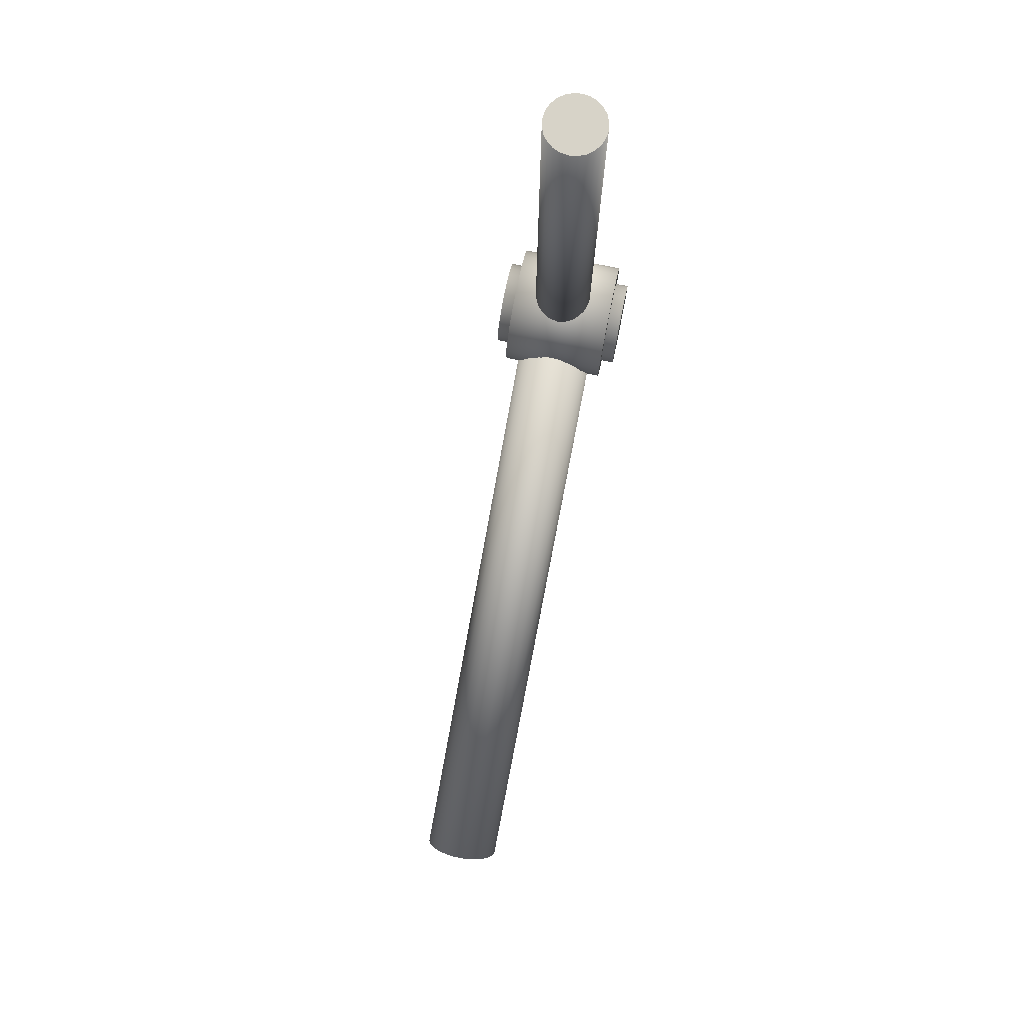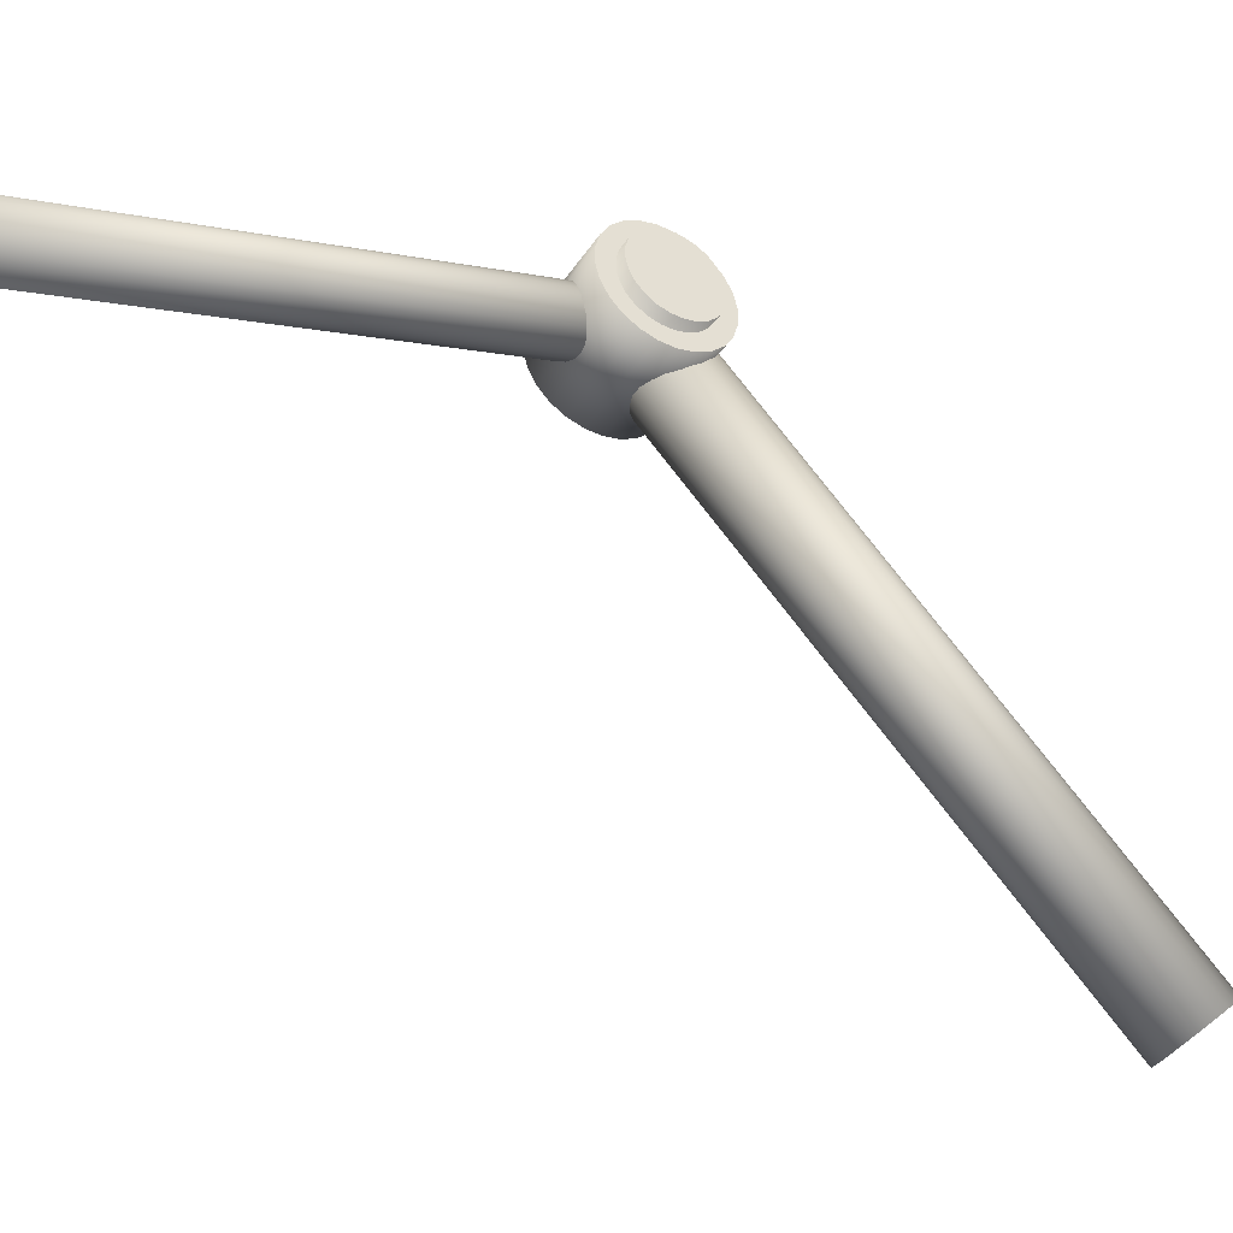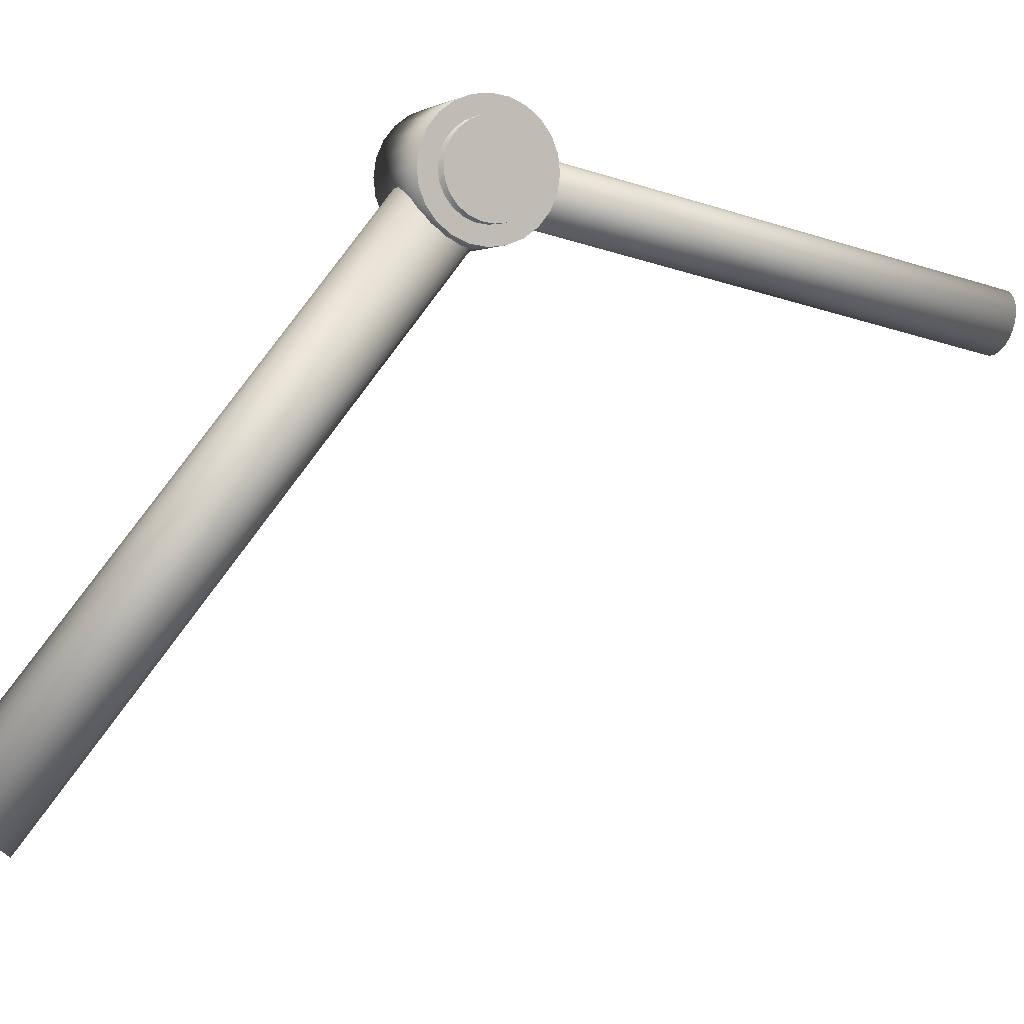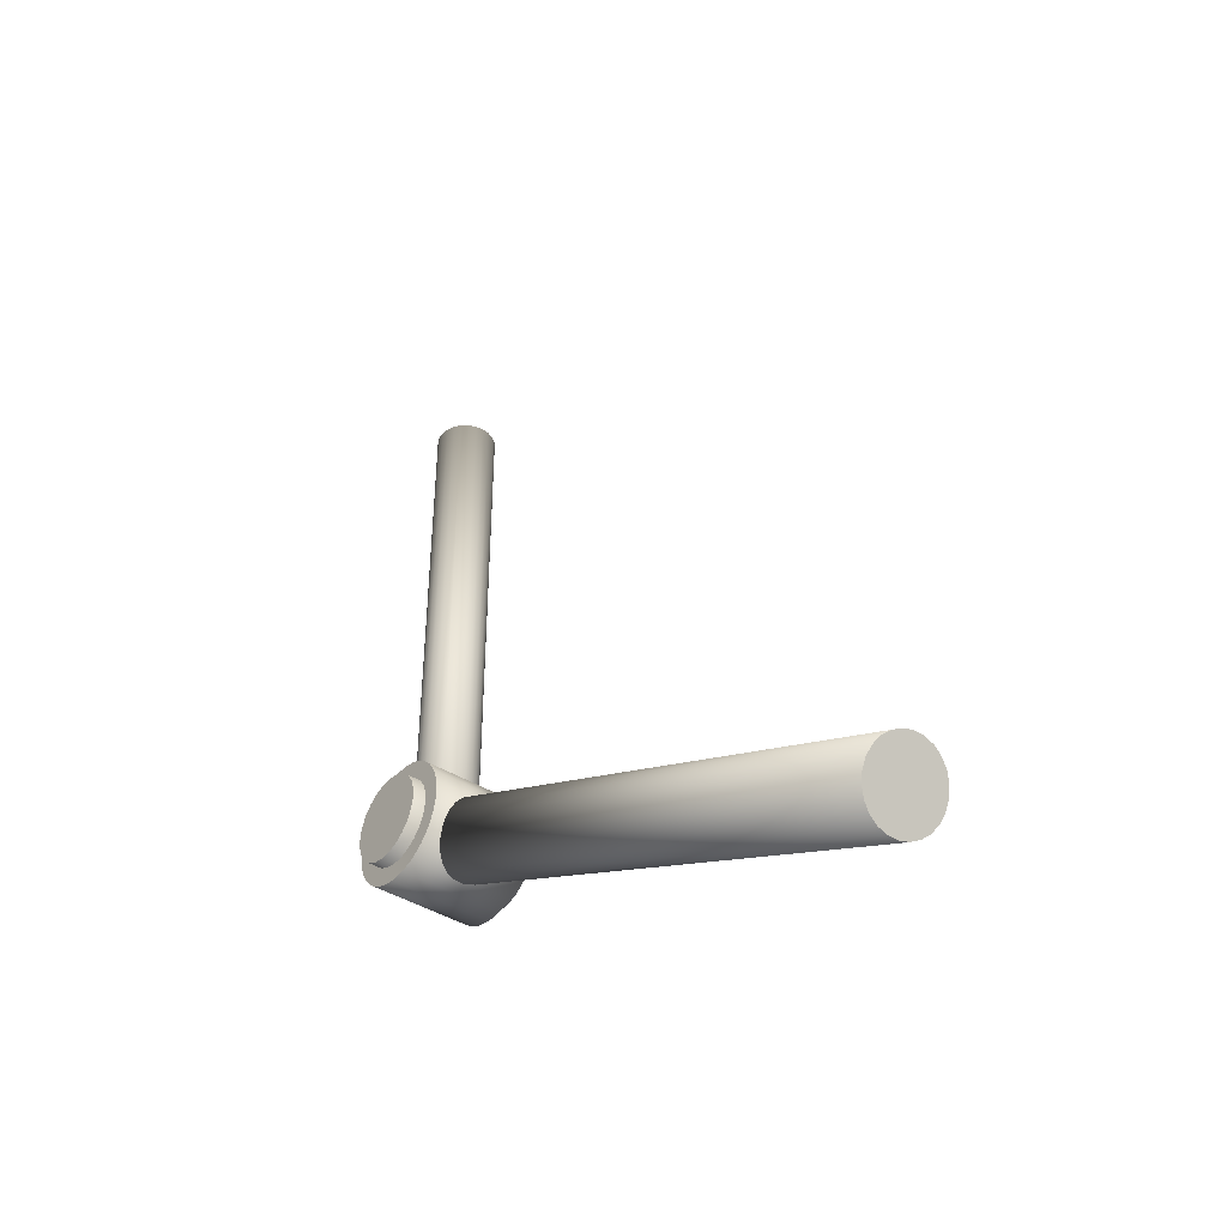
<metadata>
{"format":"obj","ext":"obj","renderer":"f3d","projection":"perspective","resolution":1024,"background":"white","views":[{"elev":77.0,"azim":40.5,"up":"+Z"},{"elev":-6.1,"azim":54.6,"up":"+Y"},{"elev":-29.5,"azim":-115.1,"up":"+Y"},{"elev":-41.0,"azim":-8.5,"up":"+Z"}]}
</metadata>
<code>
o G-__555645
v -12.39 -3.137 2.489
v -12.38 -3.13 2.476
v -12.38 -3.13 2.489
v -12.39 -3.137 2.476
v -12.38 -3.101 2.467
v -12.37 -3.11 2.485
v -12.37 -3.105 2.476
v -12.38 -3.098 2.458
v -12.38 -3.116 2.494
v -12.39 -3.098 2.45
v -12.38 -3.122 2.5
v -12.4 -3.098 2.443
v -12.39 -3.128 2.505
v -12.4 -3.101 2.439
v -12.4 -3.134 2.508
v -12.41 -3.105 2.436
v -12.41 -3.14 2.508
v -12.42 -3.11 2.436
v -12.42 -3.143 2.506
v -12.43 -3.116 2.439
v -12.42 -3.146 2.501
v -12.44 -3.122 2.444
v -12.43 -3.147 2.494
v -12.44 -3.129 2.451
v -12.44 -3.146 2.486
v -12.45 -3.135 2.459
v -12.44 -3.144 2.477
v -12.45 -3.14 2.468
v -12.43 -3.143 2.989
v -12.44 -3.136 2.489
v -12.43 -3.143 2.489
v -12.44 -3.136 2.989
v -12.4 -3.148 2.989
v -12.39 -3.143 2.489
v -12.39 -3.143 2.989
v -12.4 -3.148 2.489
v -12.11 -3.649 2.224
v -12.12 -3.654 2.224
v -12.41 -3.092 2.476
v -12.4 -3.093 2.489
v -12.4 -3.093 2.476
v -12.41 -3.092 2.489
v -12.1 -3.637 2.216
v -12.1 -3.643 2.221
v -12.43 -3.147 2.989
v -12.43 -3.147 2.489
v -12.14 -3.661 2.217
v -12.13 -3.658 2.222
v -12.42 -3.151 2.989
v -12.42 -3.151 2.489
v -12.39 -3.143 2.476
v -12.09 -3.631 2.21
v -12.44 -3.121 2.989
v -12.44 -3.113 2.489
v -12.44 -3.121 2.489
v -12.44 -3.113 2.989
v -12.44 -3.129 2.489
v -12.44 -3.121 2.476
v -12.44 -3.129 2.476
v -12.44 -3.136 2.476
v -12.43 -3.095 2.476
v -12.42 -3.093 2.489
v -12.42 -3.093 2.476
v -12.43 -3.095 2.489
v -12.44 -3.113 2.476
v -12.44 -3.129 2.989
v -12.39 -3.137 2.989
v -12.15 -3.662 2.21
v -12.4 -3.151 2.489
v -12.4 -3.148 2.476
v -12.4 -3.151 2.476
v -12.4 -3.151 2.989
v -12.39 -3.107 2.489
v -12.38 -3.114 2.476
v -12.39 -3.107 2.476
v -12.38 -3.114 2.489
v -12.38 -3.122 2.489
v -12.38 -3.122 2.476
v -12.15 -3.661 2.202
v -12.41 -3.152 2.489
v -12.41 -3.152 2.476
v -12.43 -3.143 2.476
v -12.4 -3.096 2.476
v -12.4 -3.096 2.489
v -12.43 -3.1 2.476
v -12.43 -3.1 2.489
v -12.16 -3.658 2.193
v -12.16 -3.654 2.184
v -12.16 -3.649 2.175
v -12.16 -3.643 2.167
v -12.42 -3.151 2.476
v -12.43 -3.147 2.476
v -12.39 -3.101 2.476
v -12.44 -3.106 2.476
v -12.15 -3.637 2.16
v -12.42 -3.093 2.989
v -12.43 -3.095 2.989
v -12.15 -3.631 2.155
v -12.4 -3.093 2.989
v -12.41 -3.092 2.989
v -12.14 -3.625 2.152
v -12.4 -3.096 2.989
v -12.13 -3.62 2.152
v -12.38 -3.13 2.989
v -12.09 -3.625 2.202
v -12.39 -3.101 2.989
v -12.39 -3.101 2.489
v -12.39 -3.107 2.989
v -12.44 -3.106 2.489
v -12.43 -3.1 2.989
v -12.44 -3.106 2.989
v -12.12 -3.616 2.155
v -12.38 -3.122 2.989
v -12.38 -3.114 2.989
v -12.41 -3.152 2.989
v -12.11 -3.613 2.159
v -12.1 -3.612 2.166
v -12.1 -3.613 2.174
v -12.09 -3.616 2.183
v -12.09 -3.619 2.192
v -12.42 -3.151 2.489
v -12.46 -3.162 2.429
v -12.47 -3.142 2.431
v -12.47 -3.152 2.428
v -12.46 -3.171 2.433
v -12.48 -3.133 2.436
v -12.45 -3.18 2.439
v -12.48 -3.126 2.443
v -12.45 -3.186 2.448
v -12.49 -3.12 2.452
v -12.49 -3.122 2.496
v -12.49 -3.117 2.463
v -12.49 -3.116 2.475
v -12.49 -3.118 2.486
v -12.44 -3.169 2.509
v -12.45 -3.183 2.501
v -12.44 -3.176 2.501
v -12.46 -3.175 2.509
v -12.48 -3.108 2.431
v -12.39 -3.048 2.444
v -12.39 -3.056 2.431
v -12.48 -3.1 2.444
v -12.35 -3.114 2.433
v -12.34 -3.116 2.439
v -12.35 -3.122 2.439
v -12.34 -3.107 2.433
v -12.48 -3.11 2.463
v -12.48 -3.11 2.475
v -12.45 -3.16 2.514
v -12.46 -3.166 2.514
v -12.43 -3.201 2.469
v -12.34 -3.148 2.453
v -12.33 -3.15 2.469
v -12.43 -3.199 2.453
v -12.34 -3.131 2.492
v -12.33 -3.128 2.481
v -12.33 -3.124 2.492
v -12.34 -3.134 2.481
v -12.48 -3.097 2.491
v -12.39 -3.052 2.506
v -12.39 -3.045 2.491
v -12.48 -3.103 2.506
v -12.38 -3.06 2.486
v -12.37 -3.058 2.496
v -12.37 -3.054 2.486
v -12.38 -3.065 2.496
v -12.38 -3.068 2.443
v -12.36 -3.069 2.436
v -12.38 -3.076 2.436
v -12.37 -3.062 2.443
v -12.47 -3.122 2.505
v -12.48 -3.137 2.511
v -12.47 -3.131 2.511
v -12.48 -3.129 2.505
v -12.36 -3.082 2.515
v -12.36 -3.099 2.516
v -12.35 -3.092 2.516
v -12.37 -3.089 2.515
v -12.44 -3.172 2.417
v -12.34 -3.132 2.426
v -12.44 -3.184 2.426
v -12.35 -3.121 2.417
v -12.47 -3.131 2.414
v -12.37 -3.093 2.411
v -12.46 -3.145 2.411
v -12.37 -3.08 2.414
v -12.37 -3.056 2.452
v -12.38 -3.062 2.452
v -12.46 -3.136 2.431
v -12.47 -3.127 2.436
v -12.43 -3.196 2.5
v -12.33 -3.149 2.485
v -12.34 -3.145 2.5
v -12.43 -3.2 2.485
v -12.34 -3.141 2.438
v -12.43 -3.193 2.438
v -12.44 -3.182 2.492
v -12.45 -3.188 2.492
v -12.37 -3.085 2.431
v -12.36 -3.078 2.431
v -12.47 -3.146 2.515
v -12.46 -3.14 2.515
v -12.45 -3.156 2.429
v -12.46 -3.146 2.428
v -12.45 -3.165 2.433
v -12.44 -3.173 2.439
v -12.44 -3.18 2.448
v -12.44 -3.184 2.458
v -12.43 -3.186 2.47
v -12.44 -3.185 2.481
v -12.43 -3.188 2.513
v -12.44 -3.177 2.524
v -12.45 -3.15 2.516
v -12.48 -3.112 2.518
v -12.47 -3.124 2.527
v -12.45 -3.165 2.53
v -12.46 -3.137 2.532
v -12.45 -3.151 2.533
v -12.45 -3.159 2.412
v -12.47 -3.118 2.421
v -12.47 -3.119 2.443
v -12.48 -3.114 2.452
v -12.49 -3.095 2.46
v -12.49 -3.094 2.476
v -12.48 -3.111 2.486
v -12.47 -3.116 2.496
v -12.37 -3.053 2.463
v -12.38 -3.059 2.463
v -12.38 -3.072 2.527
v -12.37 -3.086 2.532
v -12.45 -3.191 2.458
v -12.34 -3.111 2.509
v -12.36 -3.108 2.514
v -12.35 -3.117 2.509
v -12.35 -3.102 2.514
v -12.36 -3.107 2.412
v -12.38 -3.067 2.421
v -12.36 -3.094 2.428
v -12.39 -3.044 2.46
v -12.39 -3.043 2.476
v -12.38 -3.058 2.475
v -12.38 -3.071 2.505
v -12.37 -3.079 2.511
v -12.38 -3.061 2.518
v -12.36 -3.104 2.429
v -12.35 -3.128 2.448
v -12.34 -3.133 2.458
v -12.34 -3.135 2.47
v -12.35 -3.125 2.501
v -12.34 -3.137 2.513
v -12.35 -3.126 2.524
v -12.35 -3.113 2.53
v -12.36 -3.1 2.533
v -12.34 -3.119 2.501
v -12.33 -3.128 2.47
v -12.35 -3.098 2.429
v -12.35 -3.088 2.428
v -12.33 -3.122 2.448
v -12.33 -3.126 2.458
v -12.36 -3.073 2.511
v -12.47 -3.156 2.516
v -12.37 -3.052 2.475
v -12.37 -3.065 2.505
v -12.45 -3.192 2.481
v -12.45 -3.192 2.47
f 1 2 3
f 2 1 4
f 5 6 7
f 6 5 8
f 6 8 9
f 9 8 10
f 9 10 11
f 11 10 12
f 11 12 13
f 13 12 14
f 13 14 15
f 15 14 16
f 15 16 17
f 17 16 18
f 17 18 19
f 19 18 20
f 19 20 21
f 21 20 22
f 21 22 23
f 23 22 24
f 23 24 25
f 25 24 26
f 25 26 27
f 27 26 28
f 29 30 31
f 30 29 32
f 33 34 35
f 34 33 36
f 37 17 38
f 17 37 15
f 39 40 41
f 40 39 42
f 43 13 44
f 13 43 11
f 45 31 46
f 31 45 29
f 19 47 48
f 47 19 21
f 49 46 50
f 46 49 45
f 1 34 4
f 4 34 51
f 9 43 52
f 43 9 11
f 53 54 55
f 54 53 56
f 57 58 59
f 58 57 55
f 30 59 60
f 59 30 57
f 61 62 63
f 62 61 64
f 55 65 58
f 65 55 54
f 32 57 30
f 57 32 66
f 35 1 67
f 1 35 34
f 47 23 68
f 23 47 21
f 17 48 38
f 48 17 19
f 69 70 36
f 70 69 71
f 72 36 33
f 36 72 69
f 73 74 75
f 74 73 76
f 77 2 78
f 2 77 3
f 68 25 79
f 25 68 23
f 80 71 69
f 71 80 81
f 31 60 82
f 60 31 30
f 40 83 41
f 83 40 84
f 85 64 61
f 64 85 86
f 79 27 87
f 27 79 25
f 76 78 74
f 78 76 77
f 87 28 88
f 28 87 27
f 88 26 89
f 26 88 28
f 89 24 90
f 24 89 26
f 71 51 70
f 51 71 81
f 51 81 4
f 4 81 91
f 4 91 2
f 2 91 92
f 2 92 78
f 78 92 74
f 74 92 82
f 74 82 60
f 74 60 75
f 75 60 93
f 93 60 59
f 93 59 58
f 93 58 83
f 83 58 41
f 41 58 65
f 41 65 94
f 41 94 39
f 39 94 85
f 39 85 63
f 63 85 61
f 90 22 95
f 22 90 24
f 64 96 62
f 96 64 97
f 22 98 95
f 98 22 20
f 42 99 40
f 99 42 100
f 20 101 98
f 101 20 18
f 99 84 40
f 84 99 102
f 18 103 101
f 103 18 16
f 67 3 104
f 1 3 67
f 6 52 105
f 52 6 9
f 44 15 37
f 15 44 13
f 106 73 107
f 73 106 108
f 109 110 86
f 110 109 111
f 102 107 84
f 107 102 106
f 103 14 112
f 14 103 16
f 113 3 77
f 3 113 104
f 62 100 42
f 100 62 96
f 108 76 73
f 76 108 114
f 115 69 72
f 69 115 80
f 112 12 116
f 12 112 14
f 12 117 116
f 117 12 10
f 10 118 117
f 118 10 8
f 8 119 118
f 119 8 5
f 105 119 120
f 119 105 118
f 118 105 52
f 118 52 117
f 117 52 43
f 117 43 116
f 116 43 44
f 116 44 112
f 112 44 37
f 112 37 103
f 103 37 38
f 103 38 101
f 101 38 48
f 101 48 98
f 98 48 47
f 98 47 95
f 95 47 68
f 95 68 90
f 90 68 79
f 90 79 89
f 89 79 87
f 89 87 88
f 66 55 57
f 55 66 53
f 5 120 119
f 120 5 7
f 114 77 76
f 77 114 113
f 86 97 64
f 97 86 110
f 54 111 109
f 111 54 56
f 49 80 115
f 80 49 121
f 121 49 50
f 7 105 120
f 105 7 6
f 122 123 124
f 123 122 125
f 123 125 126
f 126 125 127
f 126 127 128
f 128 127 129
f 128 129 130
f 130 129 131
f 130 131 132
f 132 131 133
f 133 131 134
f 135 136 137
f 136 135 138
f 139 140 141
f 140 139 142
f 143 144 145
f 144 143 146
f 147 133 148
f 133 147 132
f 149 138 135
f 138 149 150
f 65 109 94
f 109 65 54
f 151 152 153
f 152 151 154
f 69 34 36
f 34 69 80
f 1 34 80
f 1 80 121
f 1 121 3
f 3 121 50
f 3 50 46
f 3 46 77
f 77 46 76
f 76 46 31
f 76 31 30
f 76 30 73
f 73 30 107
f 107 30 57
f 107 57 55
f 107 55 84
f 84 55 40
f 40 55 54
f 40 54 109
f 40 109 42
f 42 109 86
f 42 86 62
f 62 86 64
f 155 156 157
f 156 155 158
f 159 160 161
f 160 159 162
f 163 164 165
f 164 163 166
f 167 168 169
f 168 167 170
f 171 172 173
f 172 171 174
f 175 176 177
f 176 175 178
f 179 180 181
f 180 179 182
f 183 184 185
f 184 183 186
f 63 42 39
f 42 63 62
f 167 187 170
f 187 167 188
f 126 189 123
f 189 126 190
f 191 192 193
f 192 191 194
f 154 195 152
f 195 154 196
f 136 197 137
f 197 136 198
f 199 168 200
f 168 199 169
f 194 153 192
f 153 194 151
f 173 201 202
f 201 173 172
f 181 203 204
f 203 181 196
f 203 196 205
f 205 196 206
f 206 196 154
f 206 154 207
f 207 154 208
f 208 154 151
f 208 151 209
f 209 151 194
f 209 194 210
f 210 194 197
f 197 194 191
f 197 191 137
f 137 191 211
f 137 211 135
f 135 211 149
f 149 211 212
f 149 212 213
f 213 212 214
f 214 212 215
f 215 212 216
f 215 216 217
f 217 216 218
f 219 183 185
f 183 219 179
f 183 179 220
f 220 179 181
f 220 181 204
f 220 204 139
f 139 204 189
f 139 189 190
f 139 190 142
f 142 190 221
f 142 221 222
f 142 222 223
f 223 222 147
f 223 147 224
f 224 147 148
f 224 148 225
f 224 225 159
f 159 225 226
f 159 226 162
f 162 226 171
f 162 171 173
f 162 173 214
f 214 173 202
f 214 202 213
f 35 72 33
f 72 35 67
f 72 67 115
f 115 67 104
f 115 104 49
f 49 104 45
f 45 104 113
f 45 113 114
f 45 114 29
f 29 114 108
f 29 108 32
f 32 108 106
f 32 106 66
f 66 106 102
f 66 102 53
f 53 102 99
f 53 99 56
f 56 99 100
f 56 100 111
f 111 100 96
f 111 96 110
f 110 96 97
f 188 227 187
f 227 188 228
f 229 217 230
f 217 229 215
f 231 207 208
f 207 231 129
f 232 233 234
f 233 232 235
f 128 222 221
f 222 128 130
f 186 236 184
f 236 186 182
f 182 186 237
f 182 237 180
f 180 237 238
f 238 237 141
f 238 141 199
f 199 141 169
f 169 141 140
f 169 140 167
f 167 140 188
f 188 140 239
f 188 239 228
f 228 239 240
f 228 240 241
f 241 240 163
f 163 240 161
f 163 161 166
f 166 161 160
f 166 160 242
f 242 160 243
f 243 160 244
f 243 244 178
f 178 244 176
f 180 245 195
f 245 180 238
f 195 245 143
f 195 143 145
f 195 145 152
f 152 145 246
f 152 246 247
f 152 247 153
f 153 247 248
f 153 248 192
f 192 248 158
f 192 158 155
f 192 155 193
f 193 155 249
f 193 249 250
f 250 249 234
f 250 234 233
f 250 233 251
f 251 233 176
f 251 176 244
f 251 244 229
f 251 229 252
f 252 229 230
f 252 230 253
f 223 240 239
f 240 223 224
f 232 249 254
f 249 232 234
f 177 233 235
f 233 177 176
f 125 206 127
f 206 125 205
f 196 180 195
f 180 196 181
f 158 255 156
f 255 158 248
f 249 157 254
f 157 249 155
f 238 256 245
f 256 238 257
f 220 186 183
f 186 220 237
f 200 256 257
f 256 200 146
f 146 200 168
f 146 168 144
f 144 168 170
f 144 170 258
f 258 170 254
f 258 254 259
f 259 254 255
f 255 254 156
f 156 254 157
f 139 237 220
f 237 139 141
f 142 239 140
f 239 142 223
f 252 212 251
f 212 252 216
f 36 51 34
f 51 36 70
f 247 258 259
f 258 247 246
f 107 75 93
f 75 107 73
f 244 215 229
f 215 244 214
f 253 216 252
f 216 253 218
f 131 171 226
f 171 131 174
f 260 178 175
f 178 260 243
f 50 92 91
f 92 50 46
f 130 147 222
f 147 130 132
f 162 244 160
f 244 162 214
f 202 261 213
f 261 202 201
f 251 211 250
f 211 251 212
f 213 150 149
f 150 213 261
f 134 226 225
f 226 134 131
f 228 262 227
f 262 228 241
f 125 203 205
f 203 125 122
f 246 144 258
f 144 246 145
f 245 146 143
f 146 245 256
f 148 134 225
f 134 148 133
f 166 263 164
f 263 166 242
f 241 165 262
f 165 241 163
f 46 82 92
f 82 46 31
f 124 203 122
f 203 124 204
f 121 81 80
f 81 121 91
f 91 121 50
f 84 93 83
f 93 84 107
f 264 209 210
f 209 264 265
f 128 190 126
f 190 128 221
f 199 257 238
f 257 199 200
f 187 254 170
f 254 187 227
f 254 227 262
f 254 262 165
f 254 165 164
f 254 164 263
f 254 263 232
f 232 263 260
f 232 260 235
f 235 260 175
f 235 175 177
f 197 264 210
f 264 197 198
f 94 86 85
f 86 94 109
f 185 236 219
f 236 185 184
f 219 182 179
f 182 219 236
f 263 243 260
f 243 263 242
f 248 259 255
f 259 248 247
f 231 131 129
f 131 231 265
f 131 265 264
f 131 264 198
f 131 198 136
f 131 136 174
f 174 136 138
f 174 138 172
f 172 138 150
f 172 150 201
f 201 150 261
f 124 189 204
f 189 124 123
f 209 231 208
f 231 209 265
f 211 193 250
f 193 211 191
f 230 218 253
f 218 230 217
f 224 161 240
f 161 224 159
f 129 206 207
f 206 129 127

</code>
